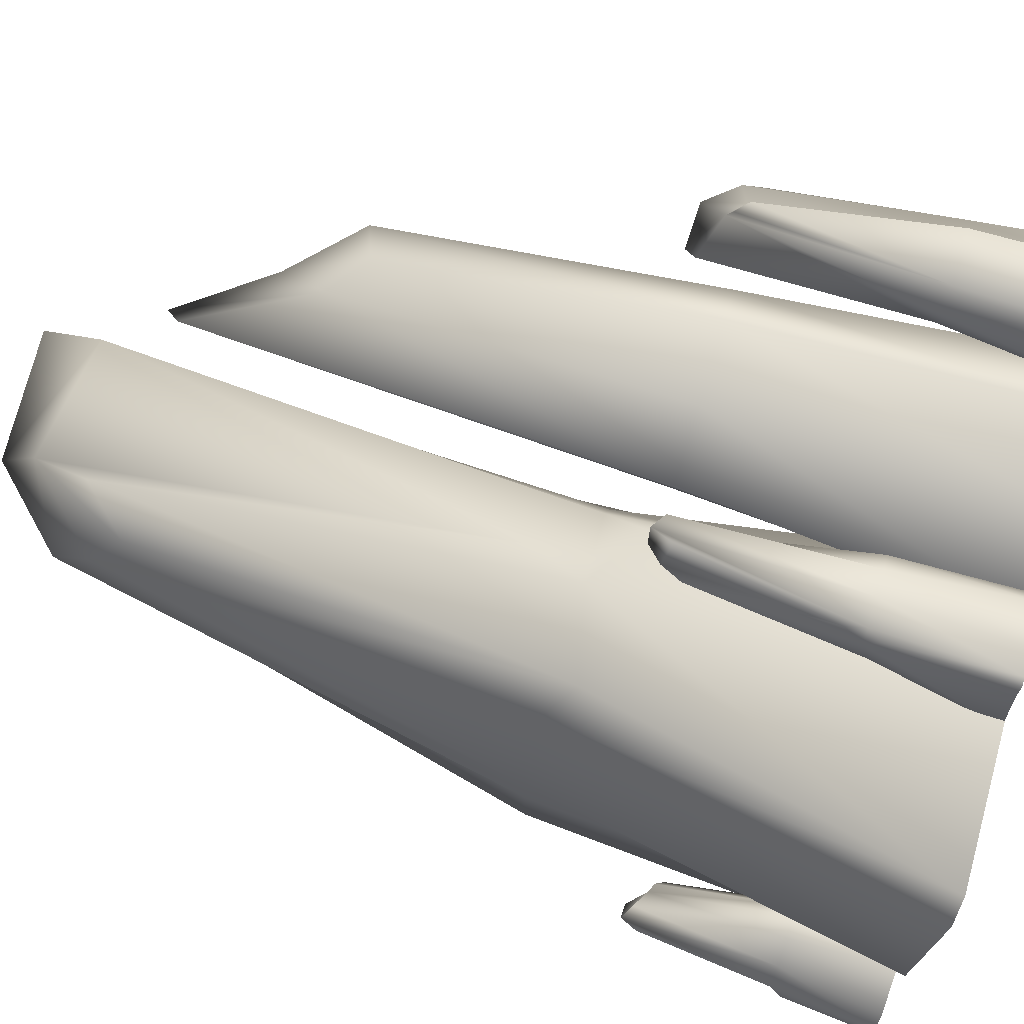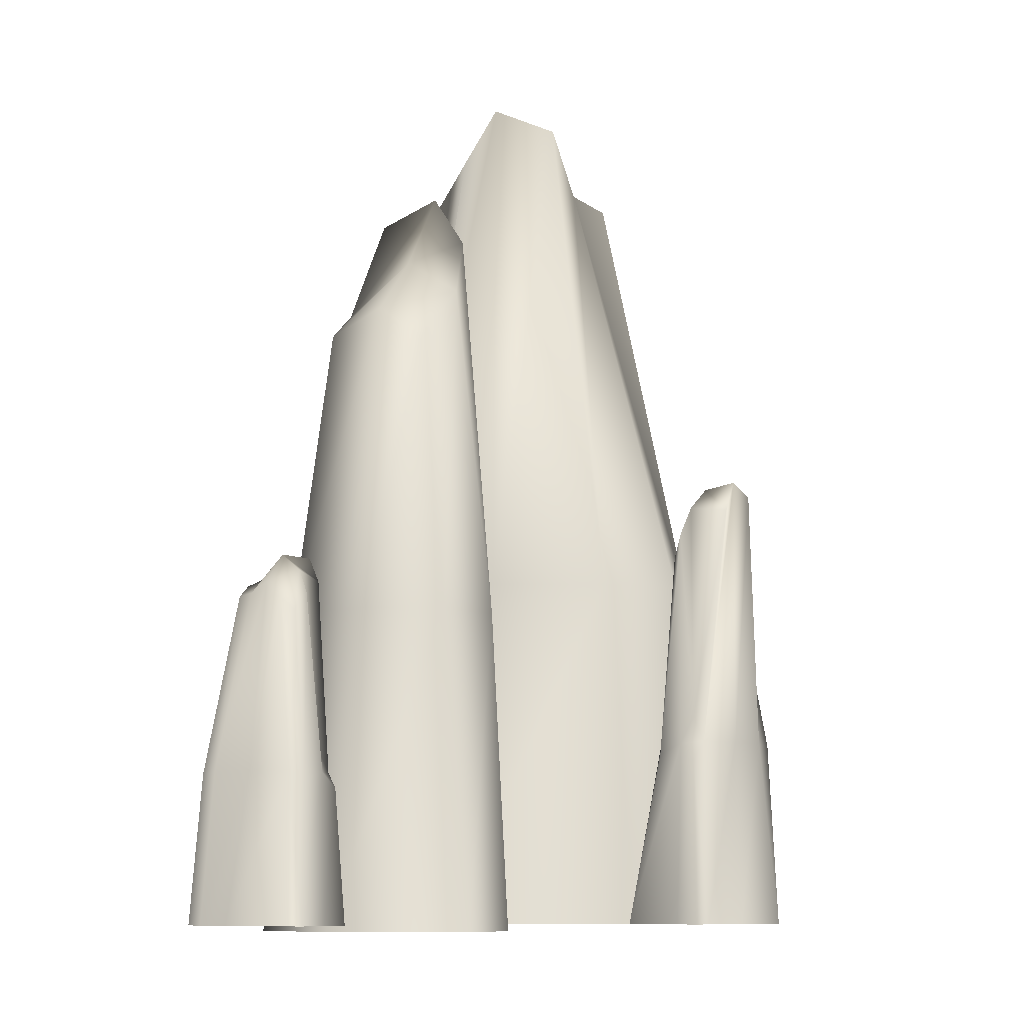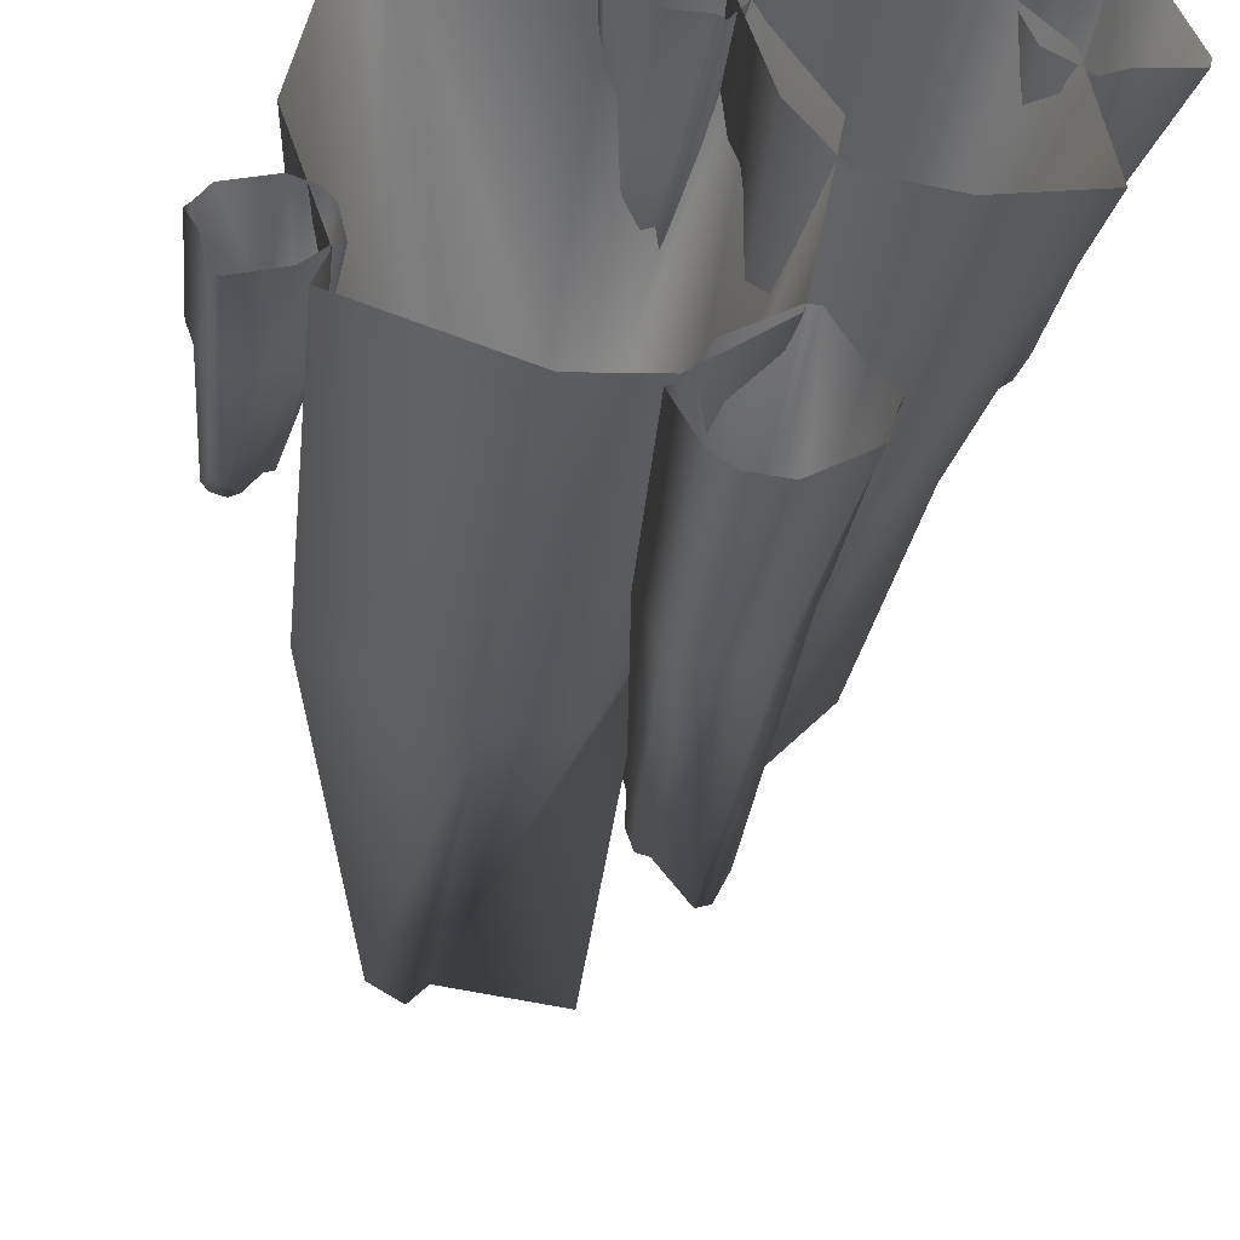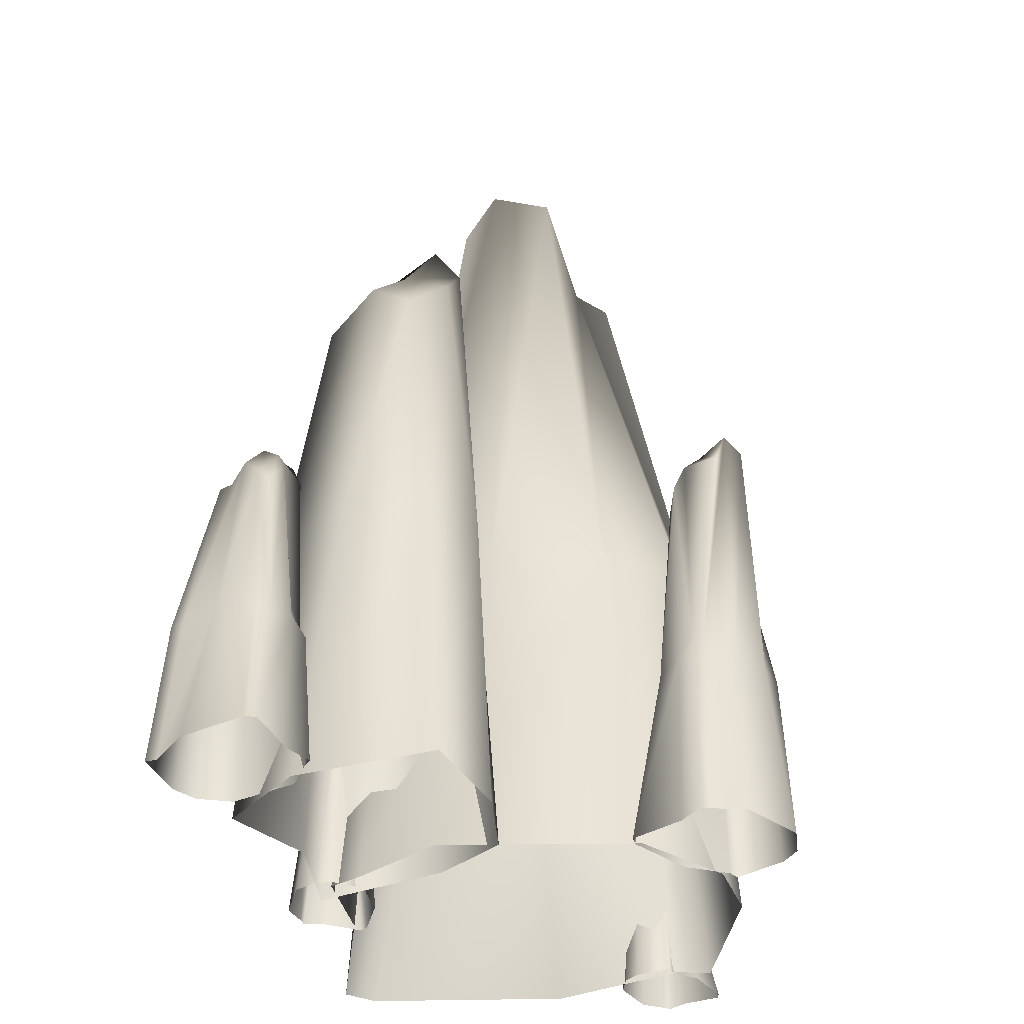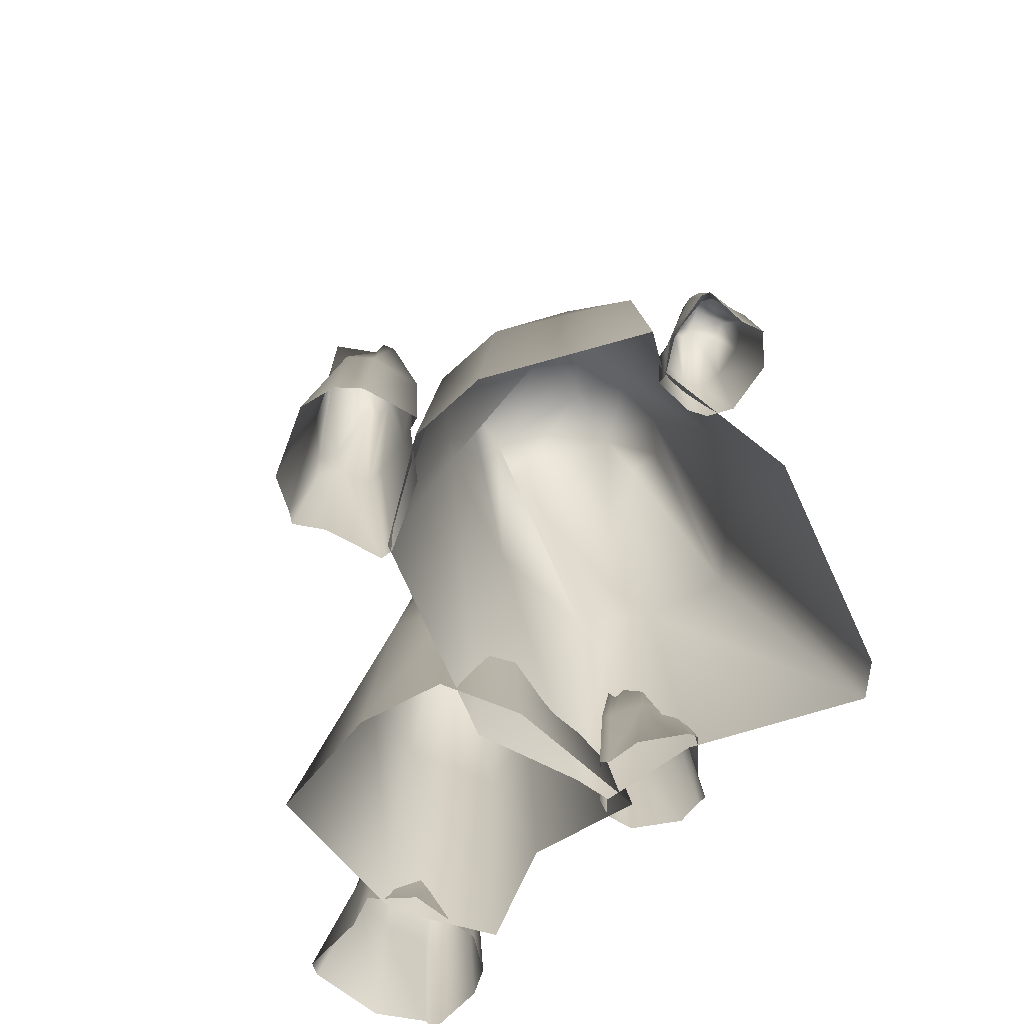
<metadata>
{"format":"obj","ext":"obj","renderer":"f3d","projection":"perspective","resolution":1024,"background":"white","views":[{"elev":78.3,"azim":-72.8,"up":"+Z"},{"elev":-10.0,"azim":95.8,"up":"+Y"},{"elev":-42.1,"azim":-9.2,"up":"+Z"},{"elev":-36.6,"azim":101.1,"up":"+Y"},{"elev":-75.1,"azim":-145.8,"up":"+Y"}]}
</metadata>
<code>
o borean_rocklarge_05_snowy
v 0.08616 3.016 1.566
v 0.2715 2.802 1.516
v 0.2448 2.672 1.416
v -2.413 1.999 -1.549
v -2.542 2.059 -1.7
v -2.626 2.263 -1.559
v -2.465 2.099 -1.462
v 3.065 3.046 1.954
v 3.277 3.135 1.756
v 3.066 3.433 1.641
v 2.934 3.192 1.883
v 1.81 6.018 1.39
v 2.271 6.211 0.7956
v 1.684 6.863 0.5875
v 1.445 6.337 1.261
v 1.096 7.761 0.3793
v 0.88 7.523 0.9896
v 1.213 7.219 0.05095
v 1.88 6.478 0.03406
v 2.434 5.827 0.3362
v 0.4805 3.947 -2.692
v 0.6099 4.06 -2.433
v 0.7803 4.441 -2.602
v 0.5863 4.134 -2.797
v 0.7803 4.441 -2.602
v 1.084 4.46 -2.909
v 0.9273 4.321 -3.067
v 1.073 1.65 -2.882
v 0.7382 1.65 -3.135
v 1.307 -0.256 -2.911
v 0.7437 -0.256 -3.307
v -0.9946 7.928 -1.067
v -1.263 8.148 -0.2544
v -0.5547 8.888 -0.2544
v -0.5547 8.291 -1.067
v 1.19 -0.256 0.1923
v 0.8344 -0.256 -1.806
v 0.4658 3.455 -1.458
v 0.6418 3.455 -0.2333
v 0.7211 8.656 -0.9236
v 0.6787 -0.256 1.089
v 0.7211 8.926 -0.2665
v 0.3648 3.455 0.8751
v 0.262 3.058 1.223
v -0.3293 3.433 1.21
v -0.5547 8.888 -0.2544
v 0.7211 8.31 0.08708
v -0.5547 8.452 0.4128
v -0.08361 3.973 0.8726
v -1.263 8.148 -0.2544
v -0.6621 7.863 0.7852
v -1.075 7.416 0.6597
v -1.205 3.22 1.273
v -1.263 7.712 0.2995
v 0.5863 4.134 -2.797
v 0.9273 4.321 -3.067
v 0.7382 1.65 -3.135
v 0.453 1.65 -3.227
v 0.7437 -0.256 -3.307
v 0.3838 -0.256 -3.284
v 0.3669 3.906 -2.746
v 0.4572 4.057 -2.829
v 0.2419 1.624 -3.07
v 0.03619 1.622 -2.616
v 0.1742 -0.252 -3.127
v -0.0711 -0.2519 -2.635
v 0.03893 -0.256 -2.581
v 0.1479 1.65 -2.561
v 0.4805 3.947 -2.692
v -2.465 2.099 -1.462
v -2.646 2.199 -1.226
v -2.51 0.7663 -1.213
v -2.305 0.7663 -1.2
v -2.485 -0.256 -1.098
v -2.25 -0.256 -1.173
v -2.329 1.977 -1.533
v -2.374 2.058 -1.462
v -2.192 0.7522 -1.339
v -2.131 0.7512 -1.674
v -2.137 -0.2539 -1.313
v -2.057 -0.2538 -1.679
v -2.139 -0.256 -1.696
v -2.214 0.7663 -1.691
v -2.413 1.999 -1.549
v -0.2344 1.064 1.706
v -0.2015 0.9299 1.842
v -0.1158 1.072 1.844
v -0.1456 -0.256 1.929
v 0.154 1.072 1.84
v 0.09012 -0.256 1.991
v 0.4229 1.072 1.725
v 0.5246 -0.256 1.788
v 0.3163 2.933 1.816
v 0.1664 3.03 1.856
v 1.33 1.446 -2.441
v 1.443 -0.2583 -2.462
v 1.398 -0.256 -2.573
v 1.271 1.65 -2.55
v 1.184 1.638 -2.303
v 0.9888 1.529 -2.079
v 0.9515 -0.2575 -1.731
v 1.221 -0.2585 -2.245
v 1.003 3.914 -2.326
v 0.8734 3.684 -2.258
v 1.163 1.916 -2.443
v 0.9396 4.216 -2.441
v 0.7422 3.836 -2.299
v 0.8379 1.65 -2.087
v 0.8285 -0.256 -1.739
v 0.6099 4.06 -2.433
v 0.4661 1.65 -2.227
v 0.2597 -0.256 -2.15
v 1.169 4.144 -2.824
v -0.5547 8.291 -1.067
v 0.7211 8.656 -0.9236
v 0.4658 3.455 -1.458
v -0.9946 7.928 -1.067
v -0.7577 8.141 -1.402
v 0.0604 3.455 -2.244
v 0.8344 -0.256 -1.806
v -0.7075 3.404 -2.355
v -1.121 7.849 -1.415
v -1.962 3.455 -1.484
v 0.0345 -0.256 -2.508
v -0.7326 -0.2481 -2.613
v -2.083 3.4 -1.83
v -2.267 -0.2479 -2.094
v -2.149 -0.256 -1.753
v -1.992 3.455 -0.1223
v -2.583 -0.256 -0.3913
v -1.505 3.455 0.9435
v -2.248 -0.256 1.653
v -2.006 -0.2589 1.924
v -0.3733 -0.2608 1.409
v 0.5428 -0.2605 1.415
v -2.943 0.7602 -1.69
v -3.017 0.6571 -1.574
v -2.96 0.7663 -1.512
v -2.906 0.909 -1.601
v -2.819 1.981 -1.705
v -2.758 2.143 -1.639
v -2.745 1.858 -1.772
v -2.651 1.939 -1.766
v -2.851 0.7016 -1.871
v -2.75 0.7663 -1.891
v -2.885 -0.2568 -2.107
v -2.802 -0.256 -2.123
v -2.978 -0.2574 -1.722
v -3.088 -0.2573 -1.541
v -2.626 2.263 -1.559
v -2.776 2.274 -1.305
v -2.646 2.199 -1.226
v -2.773 0.7663 -1.325
v -2.51 0.7663 -1.213
v -2.923 -0.256 -1.267
v -2.485 -0.256 -1.098
v -3.04 -0.256 -1.475
v -2.846 2.104 -1.347
v -2.542 2.059 -1.7
v -2.481 0.7663 -1.86
v -2.357 -0.256 -1.945
v 3.544 1.241 1.44
v 3.88 -0.256 1.35
v 3.852 -0.2572 1.23
v 3.647 -0.256 2.012
v 3.515 1.241 1.836
v 3.297 -0.256 2.346
v 3.285 1.241 2.236
v 3.265 1.219 2.359
v 3.046 3.014 2.078
v 2.77 1.22 2.291
v 3.276 -0.2528 2.467
v 2.736 -0.2529 2.372
v 2.56 1.241 2.133
v 2.401 -0.256 1.877
v 2.525 -0.256 2.215
v 2.934 3.192 1.883
v 2.578 3.34 1.633
v 2.567 1.241 1.833
v 2.94 3.132 2.016
v 3.065 3.046 1.954
v 3.277 3.135 1.756
v 3.367 2.959 1.592
v 3.508 1.146 1.293
v 3.238 1.232 1.169
v 3.11 1.45 1.23
v 3.175 3.257 1.443
v 3.267 3.02 1.35
v 2.743 3.2 1.332
v 3.066 3.433 1.641
v 2.685 3.449 1.437
v 2.578 3.34 1.633
v 3.37 2.839 1.454
v 2.977 1.241 1.156
v 2.714 1.241 1.44
v 2.567 1.241 1.833
v 3.064 1.081 1.069
v 3.012 -0.2578 0.9664
v 2.918 -0.256 1.041
v 3.283 -0.258 1.117
v 2.62 -0.256 1.225
v 2.401 -0.256 1.877
v 1.403 2.946 1.379
v 2.102 2.946 1.72
v 1.81 6.018 1.39
v 1.445 6.337 1.261
v 0.6714 2.946 1.348
v 0.88 7.523 0.9896
v 0.8856 2.946 0.28
v 1.096 7.761 0.3793
v 1.281 2.946 -0.2123
v 1.957 2.946 -0.3678
v 2.02 -0.3196 -0.5453
v 1.19 -0.3196 -0.4447
v 0.7308 -0.3196 0.2252
v 0.3691 -0.3196 1.566
v 1.397 -0.3196 1.465
v 2.194 -0.3196 1.953
v 2.627 2.946 0.8919
v 2.102 2.946 1.72
v 2.194 -0.3196 1.953
v 2.874 -0.3196 1.179
v 2.57 2.946 0.05322
v 3.075 -0.3196 -0.2716
v 1.213 7.219 0.05095
v 1.88 6.478 0.03406
v 2.434 5.827 0.3362
v 2.271 6.211 0.7956
v 1.81 6.018 1.39
v 0.2715 2.802 1.516
v 0.3163 2.933 1.816
v 0.4229 1.072 1.725
v 0.2448 2.672 1.416
v 0.3358 2.749 1.45
v -0.08323 2.595 1.438
v 0.04319 2.751 1.404
v -0.03122 1.072 1.246
v 0.2814 1.072 1.17
v 0.3166 2.644 1.366
v 0.5562 1.053 1.403
v 0.5775 1.072 1.585
v 0.5246 -0.256 1.788
v 0.6361 -0.256 1.563
v 0.6136 -0.2532 1.382
v 0.353 1.052 1.121
v 0.4022 -0.2531 1.063
v 0.3313 -0.256 1.111
v -0.005713 -0.256 1.094
v -0.2449 1.072 1.421
v -0.4519 -0.256 1.295
v -0.4991 -0.2571 1.367
v -0.2281 -0.2576 1.917
v -0.2825 -0.2577 1.708
v -0.302 0.9876 1.51
v -0.0661 2.86 1.606
v 0.08616 3.016 1.566
v -0.1541 2.489 1.502
v -0.1576 2.649 1.604
v -0.1424 1.257 1.741
v 0.08566 2.809 1.877
v 0.04319 2.751 1.404
g Geoset0
f 1 2 3
f 4 5 6
f 6 7 4
f 8 9 10
f 10 11 8
f 12 13 14
f 14 15 12
f 15 14 16
f 16 17 15
f 18 16 14
f 14 19 18
f 19 14 13
f 13 20 19
f 21 22 23
f 23 24 21
f 24 25 26
f 26 27 24
f 27 26 28
f 28 29 27
f 29 28 30
f 30 31 29
f 32 33 34
f 34 35 32
f 36 37 38
f 39 38 40
f 38 39 36
f 41 36 39
f 42 40 35
f 40 42 39
f 43 39 42
f 39 43 41
f 41 43 44
f 45 44 43
f 35 46 42
f 47 48 49
f 46 48 47
f 48 46 50
f 49 48 51
f 52 51 48
f 47 42 46
f 42 47 43
f 49 43 47
f 43 49 45
f 51 45 49
f 53 45 51
f 51 52 53
f 53 52 54
f 48 54 52
f 50 54 48
f 55 56 57
f 57 58 55
f 58 57 59
f 59 60 58
f 61 62 63
f 63 64 61
f 64 63 65
f 65 66 64
f 64 66 67
f 67 68 64
f 61 64 68
f 68 69 61
f 62 61 69
f 69 55 62
f 63 62 55
f 55 58 63
f 65 63 58
f 58 60 65
f 70 71 72
f 72 73 70
f 73 72 74
f 74 75 73
f 76 77 78
f 78 79 76
f 79 78 80
f 80 81 79
f 79 81 82
f 82 83 79
f 76 79 83
f 83 84 76
f 77 76 84
f 84 70 77
f 78 77 70
f 70 73 78
f 80 78 73
f 73 75 80
f 85 86 87
f 88 87 86
f 89 87 88
f 88 90 89
f 91 89 90
f 90 92 91
f 89 91 93
f 93 94 89
f 87 89 94
f 95 96 97
f 97 98 95
f 99 100 101
f 101 102 99
f 95 99 102
f 102 96 95
f 103 104 100
f 100 99 103
f 99 95 98
f 98 105 99
f 103 99 105
f 105 106 103
f 104 103 106
f 106 107 104
f 100 104 107
f 107 108 100
f 101 100 108
f 108 109 101
f 110 69 68
f 68 111 110
f 111 68 67
f 67 112 111
f 112 109 108
f 108 111 112
f 113 106 105
f 105 98 113
f 111 108 107
f 107 110 111
f 110 107 106
f 106 25 110
f 25 106 113
f 113 26 25
f 26 113 98
f 98 28 26
f 28 98 97
f 97 30 28
f 114 115 116
f 117 114 118
f 119 116 120
f 116 119 114
f 114 119 121
f 121 118 114
f 122 118 121
f 118 122 117
f 123 117 122
f 50 117 123
f 119 124 125
f 120 124 119
f 125 121 119
f 126 121 125
f 125 127 126
f 126 127 128
f 121 126 122
f 122 126 123
f 128 123 126
f 129 123 128
f 128 130 129
f 131 129 130
f 130 132 131
f 131 132 133
f 123 129 50
f 54 50 129
f 129 131 54
f 54 131 53
f 133 53 131
f 45 53 133
f 133 134 45
f 44 45 134
f 134 135 44
f 44 135 41
f 136 137 138
f 138 139 136
f 140 136 139
f 139 141 140
f 142 140 141
f 141 143 142
f 144 142 143
f 143 145 144
f 146 144 145
f 145 147 146
f 140 142 144
f 144 136 140
f 136 144 146
f 146 148 136
f 137 136 148
f 148 149 137
f 7 150 151
f 151 152 7
f 152 151 153
f 153 154 152
f 154 153 155
f 155 156 154
f 137 149 157
f 157 138 137
f 157 155 153
f 153 138 157
f 158 141 139
f 139 138 158
f 138 153 151
f 151 158 138
f 158 151 150
f 150 141 158
f 141 150 159
f 159 143 141
f 143 159 160
f 160 145 143
f 145 160 161
f 161 147 145
f 82 161 160
f 160 83 82
f 83 160 159
f 159 84 83
f 162 163 164
f 165 163 162
f 162 166 165
f 167 165 166
f 166 168 167
f 167 168 169
f 170 169 168
f 171 169 170
f 169 172 167
f 173 172 169
f 169 171 173
f 173 171 174
f 175 176 174
f 174 176 173
f 177 178 179
f 174 179 175
f 179 174 177
f 177 174 171
f 171 180 177
f 181 177 180
f 170 180 171
f 180 170 181
f 168 181 170
f 182 181 168
f 168 166 182
f 183 182 166
f 166 162 183
f 183 162 184
f 164 184 162
f 185 184 164
f 186 187 188
f 189 187 186
f 190 187 189
f 189 191 190
f 11 190 191
f 191 192 11
f 193 188 187
f 187 190 182
f 182 183 187
f 187 183 193
f 184 193 183
f 188 193 184
f 184 185 188
f 188 185 186
f 194 186 185
f 186 194 189
f 191 189 194
f 194 195 191
f 192 191 195
f 195 196 192
f 197 198 199
f 200 198 197
f 164 200 185
f 197 185 200
f 185 197 194
f 199 194 197
f 195 194 199
f 199 201 195
f 196 195 201
f 201 202 196
f 203 204 205
f 205 206 203
f 207 203 206
f 206 208 207
f 209 207 208
f 208 210 209
f 211 212 213
f 213 214 211
f 209 211 214
f 214 215 209
f 207 209 215
f 215 216 207
f 203 207 216
f 216 217 203
f 204 203 217
f 217 218 204
f 219 220 221
f 221 222 219
f 223 219 222
f 222 224 223
f 212 223 224
f 224 213 212
f 211 209 210
f 210 225 211
f 212 211 225
f 225 226 212
f 223 212 226
f 226 227 223
f 219 223 227
f 227 228 219
f 220 219 228
f 228 229 220
f 230 231 232
f 233 230 234
f 235 236 237
f 238 237 236
f 236 233 238
f 238 233 239
f 234 239 233
f 239 234 240
f 240 234 230
f 230 241 240
f 232 241 230
f 241 232 242
f 242 243 241
f 241 243 244
f 244 240 241
f 245 240 244
f 240 245 239
f 239 245 238
f 244 246 245
f 245 246 247
f 247 238 245
f 237 238 247
f 247 248 237
f 249 237 248
f 249 250 251
f 248 250 249
f 86 252 88
f 253 252 86
f 86 85 253
f 251 253 85
f 85 254 251
f 251 254 249
f 235 249 254
f 237 249 235
f 255 256 236
f 236 235 255
f 255 235 257
f 254 257 235
f 258 257 254
f 254 85 258
f 258 85 259
f 87 259 85
f 259 87 260
f 94 260 87
f 257 258 255
f 259 255 258
f 260 255 259
f 256 255 260
f 2 256 94
f 260 94 256
f 94 93 2
f 3 261 1

</code>
